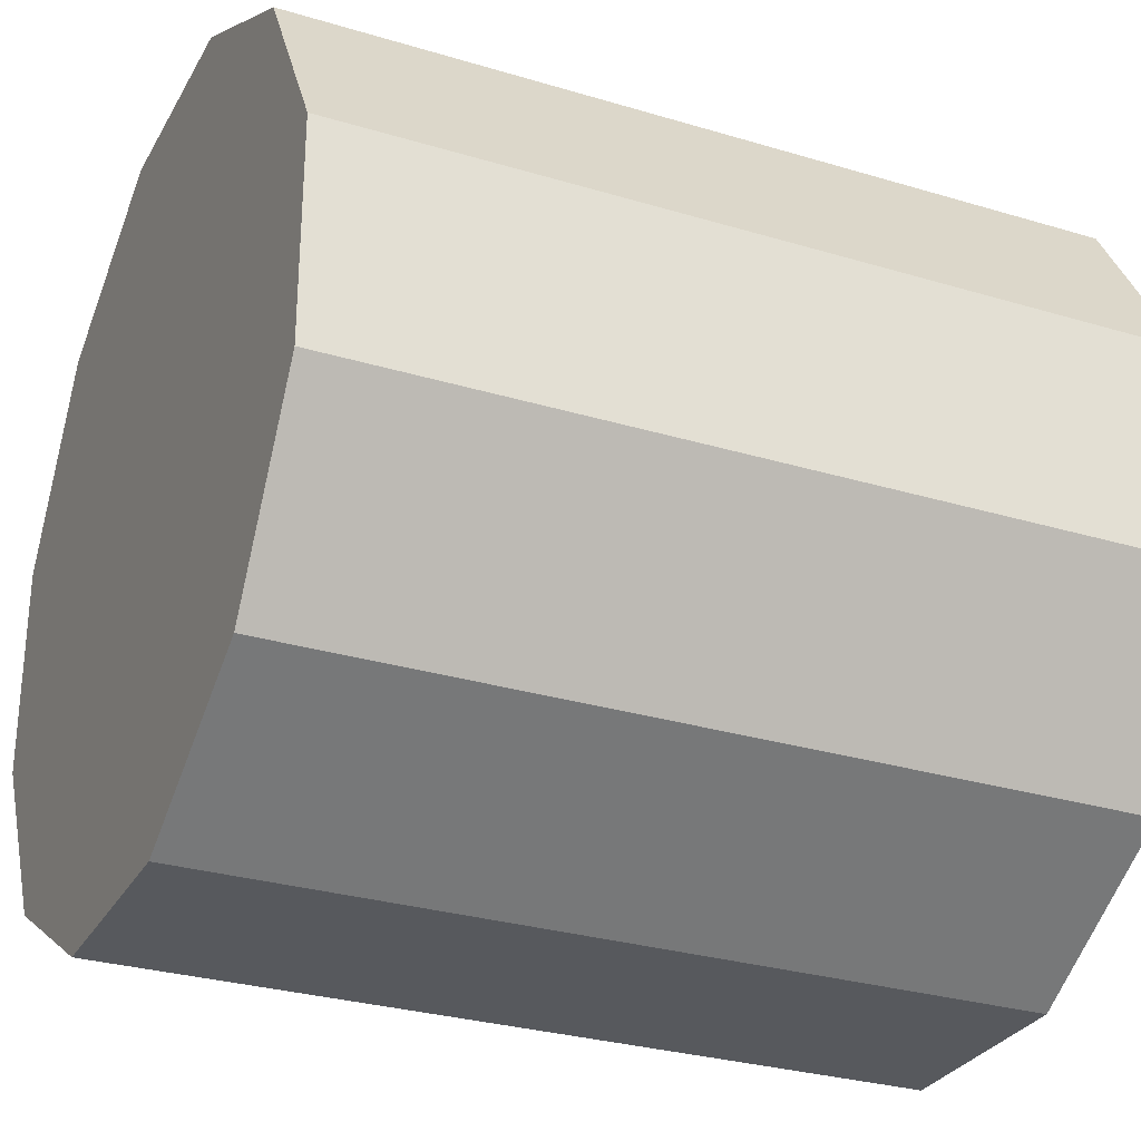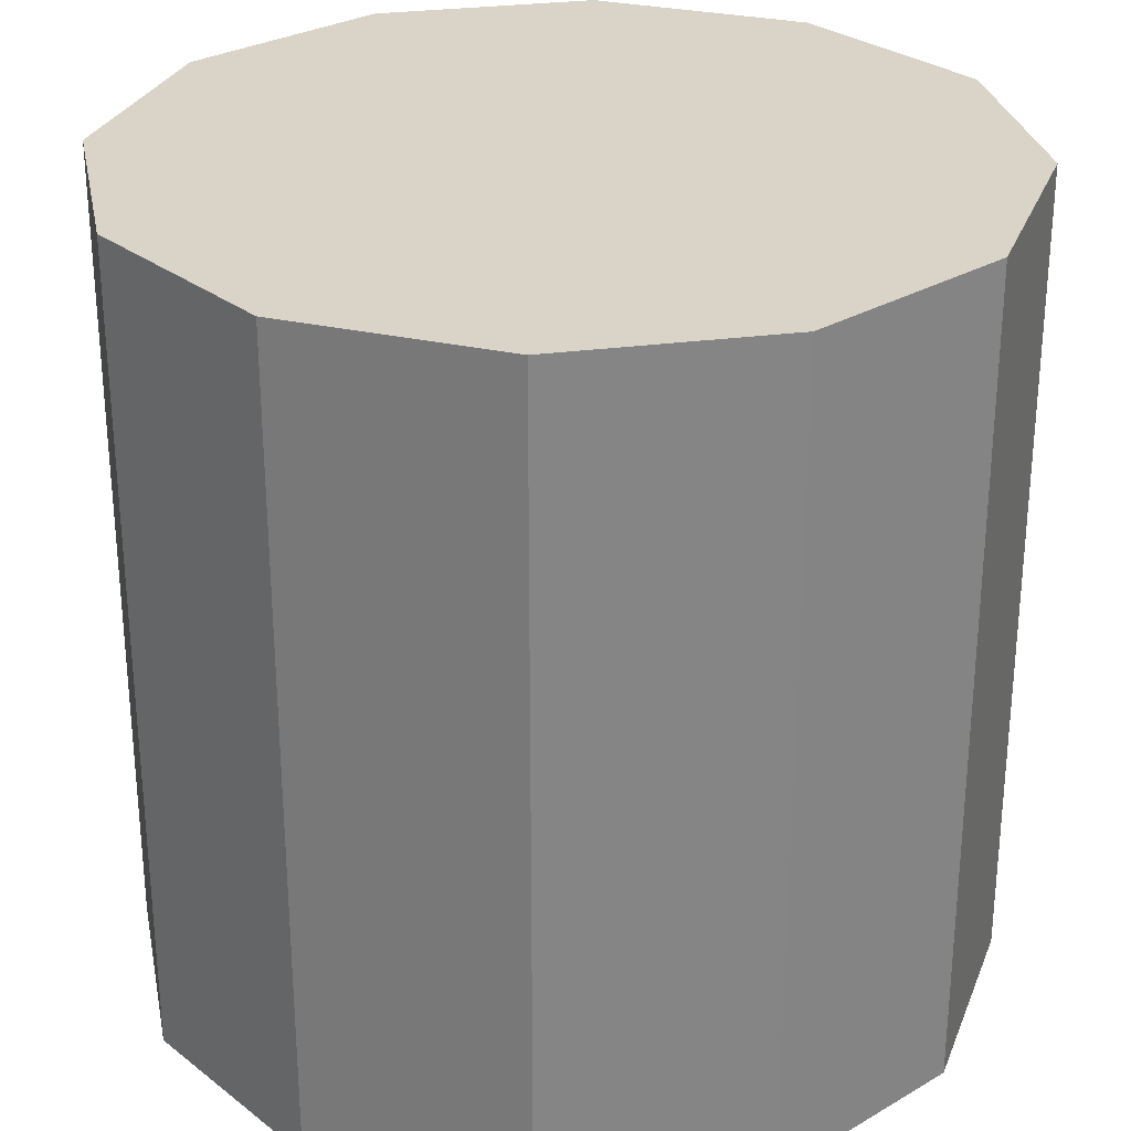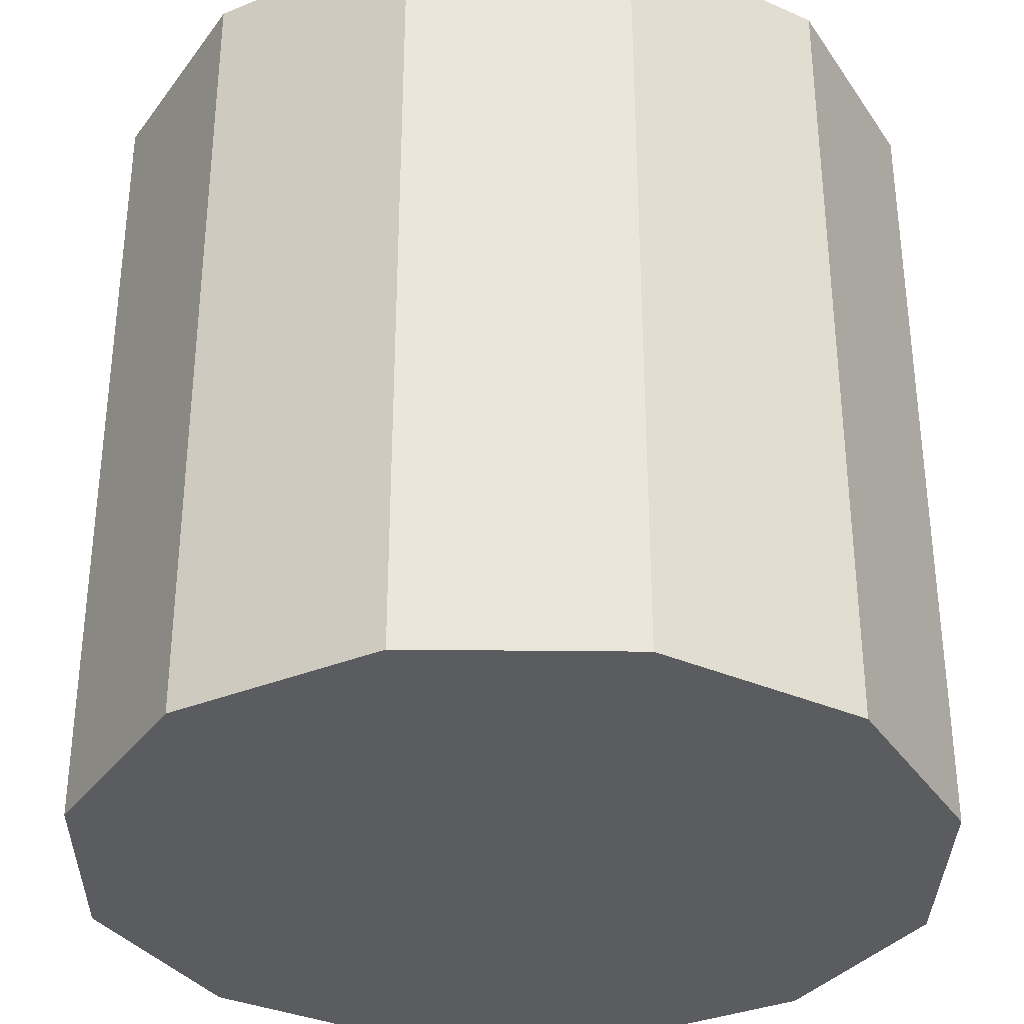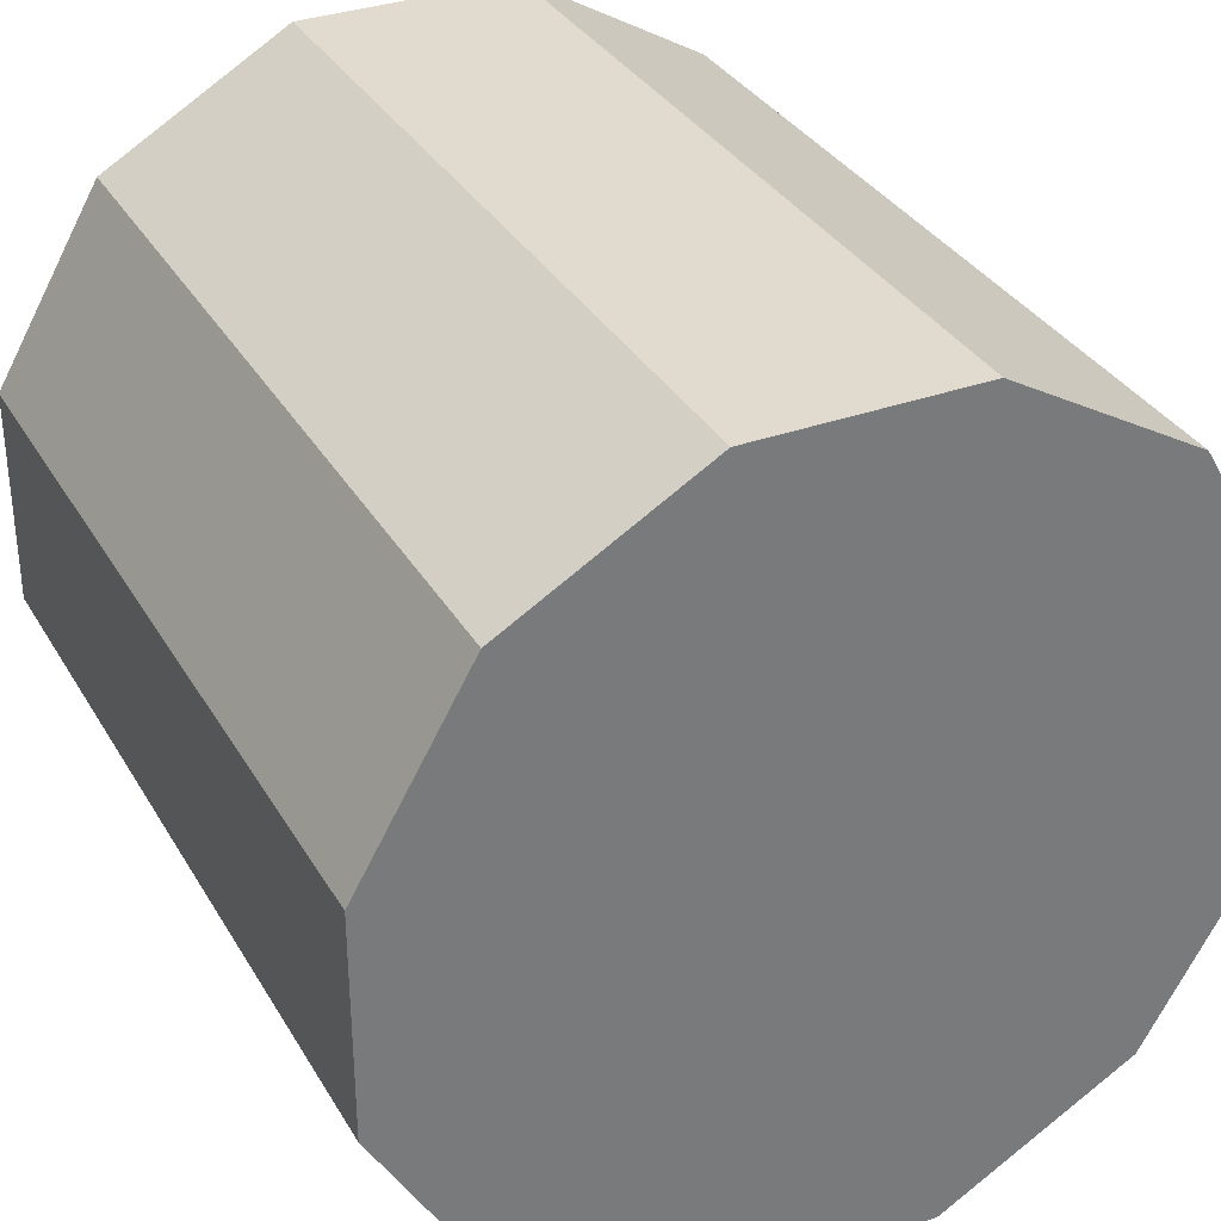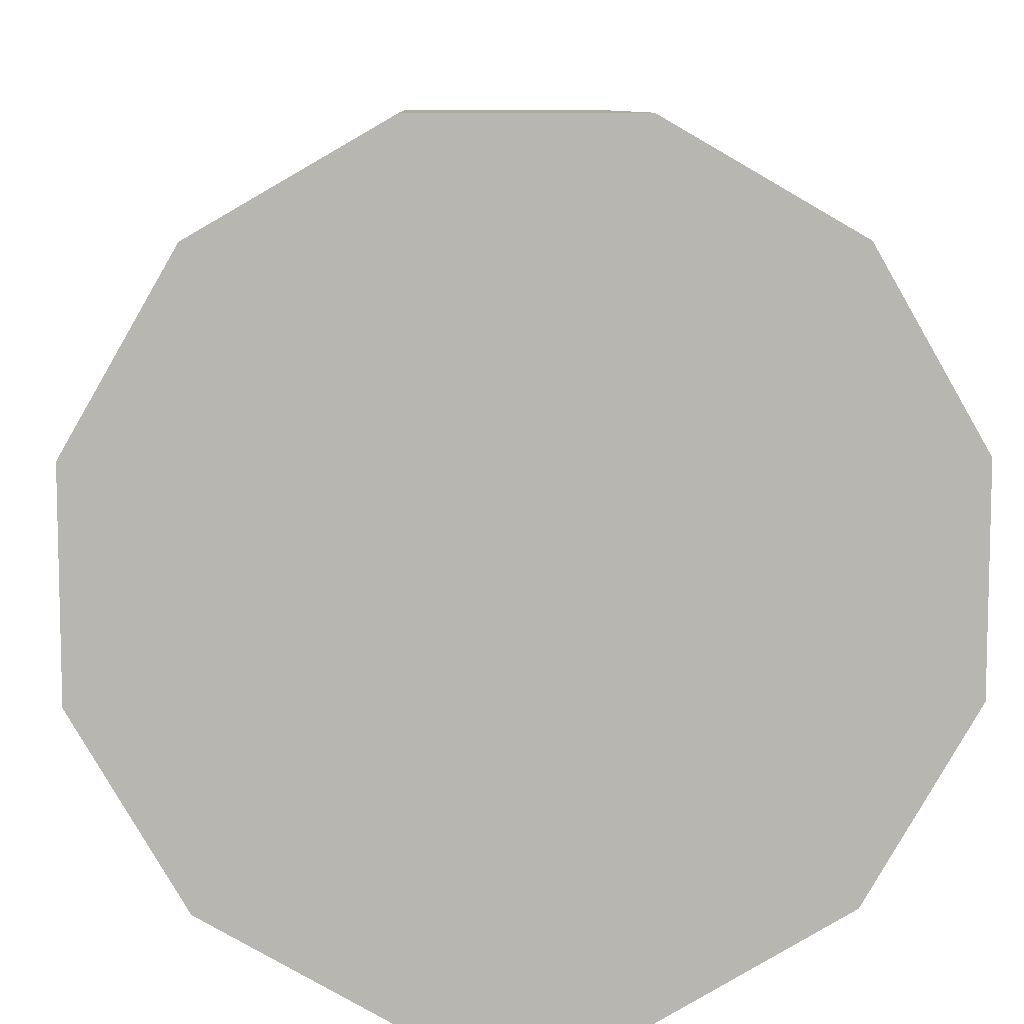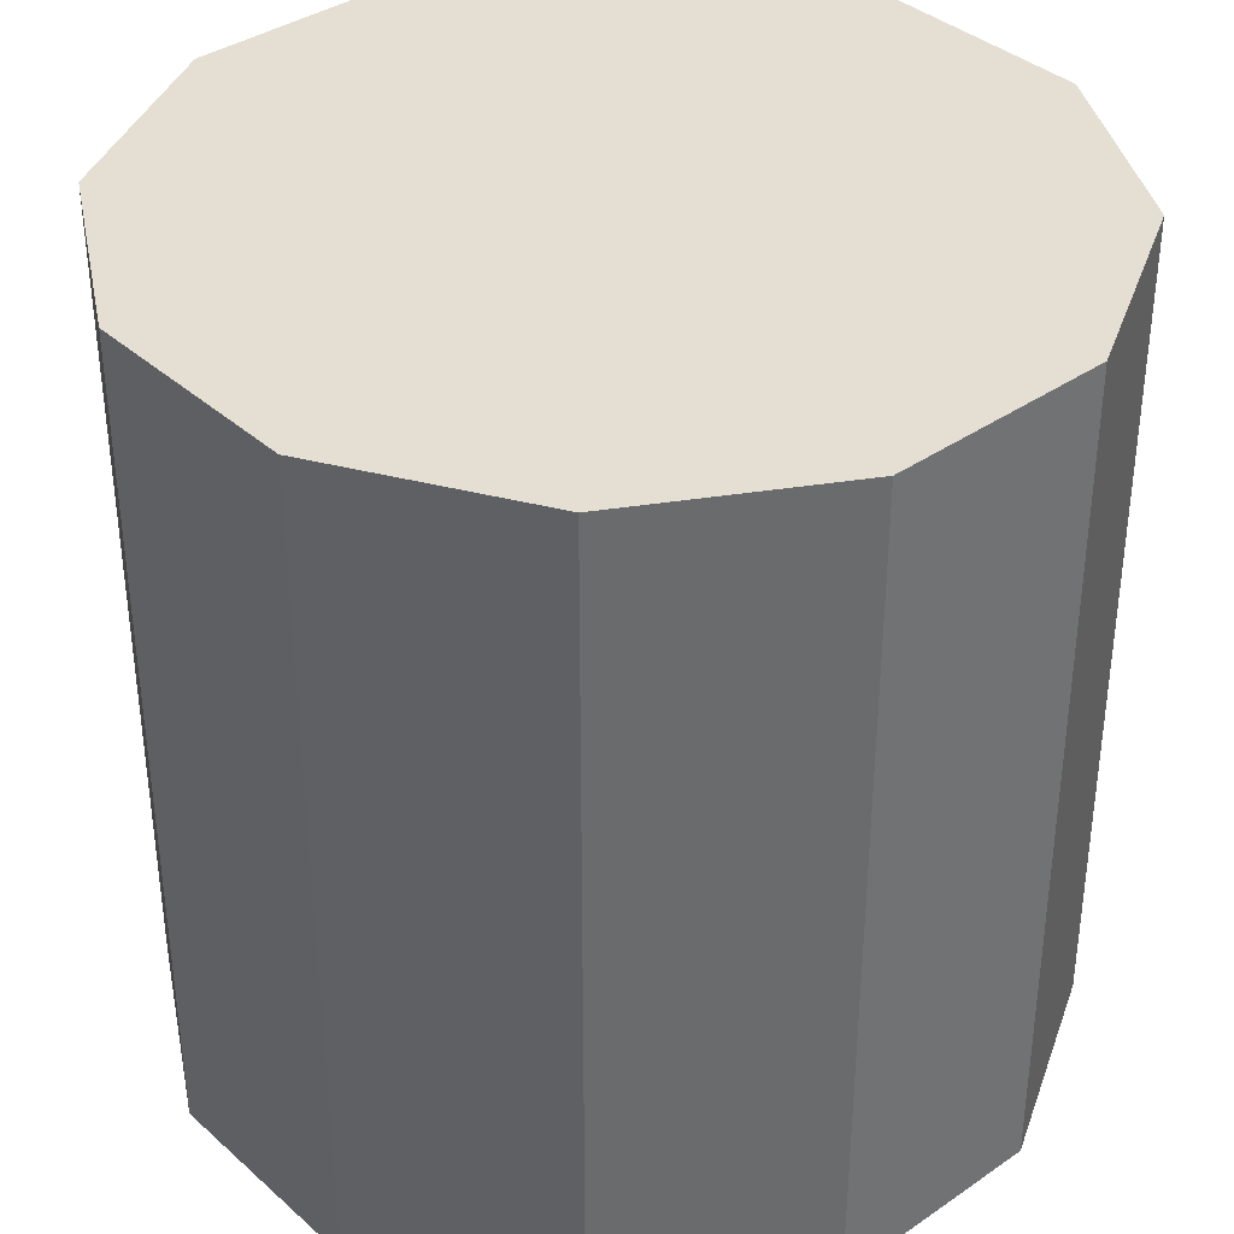
<metadata>
{"format":"obj","ext":"obj","renderer":"f3d","projection":"perspective","resolution":1024,"background":"white","views":[{"elev":-29.2,"azim":65.9,"up":"+Z"},{"elev":28.7,"azim":78.8,"up":"+Y"},{"elev":-33.7,"azim":149.1,"up":"+Y"},{"elev":33.5,"azim":153.8,"up":"+Z"},{"elev":8.8,"azim":-1.8,"up":"+Z"},{"elev":37.2,"azim":78.5,"up":"+Y"}]}
</metadata>
<code>
o cylinder
v 0 0 0
v 0 1 0
v 0.134 0 0.5
v 0.134 1 0.5
v 0.366 0 0.366
v 0.366 1 0.366
v 0.5 0 0.134
v 0.5 1 0.134
v 0.5 0 -0.134
v 0.5 1 -0.134
v 0.366 0 -0.366
v 0.366 1 -0.366
v 0.134 0 -0.5
v 0.134 1 -0.5
v -0.134 0 -0.5
v -0.134 1 -0.5
v -0.366 0 -0.366
v -0.366 1 -0.366
v -0.5 0 -0.134
v -0.5 1 -0.134
v -0.5 0 0.134
v -0.5 1 0.134
v -0.366 0 0.366
v -0.366 1 0.366
v -0.134 0 0.5
v -0.134 1 0.5
f 5 3 1
f 3 5 6 4
f 4 6 2
f 7 5 1
f 5 7 8 6
f 6 8 2
f 9 7 1
f 7 9 10 8
f 8 10 2
f 11 9 1
f 9 11 12 10
f 10 12 2
f 13 11 1
f 11 13 14 12
f 12 14 2
f 15 13 1
f 13 15 16 14
f 14 16 2
f 17 15 1
f 15 17 18 16
f 16 18 2
f 19 17 1
f 17 19 20 18
f 18 20 2
f 21 19 1
f 19 21 22 20
f 20 22 2
f 23 21 1
f 21 23 24 22
f 22 24 2
f 25 23 1
f 23 25 26 24
f 24 26 2
f 3 25 1
f 25 3 4 26
f 26 4 2

</code>
